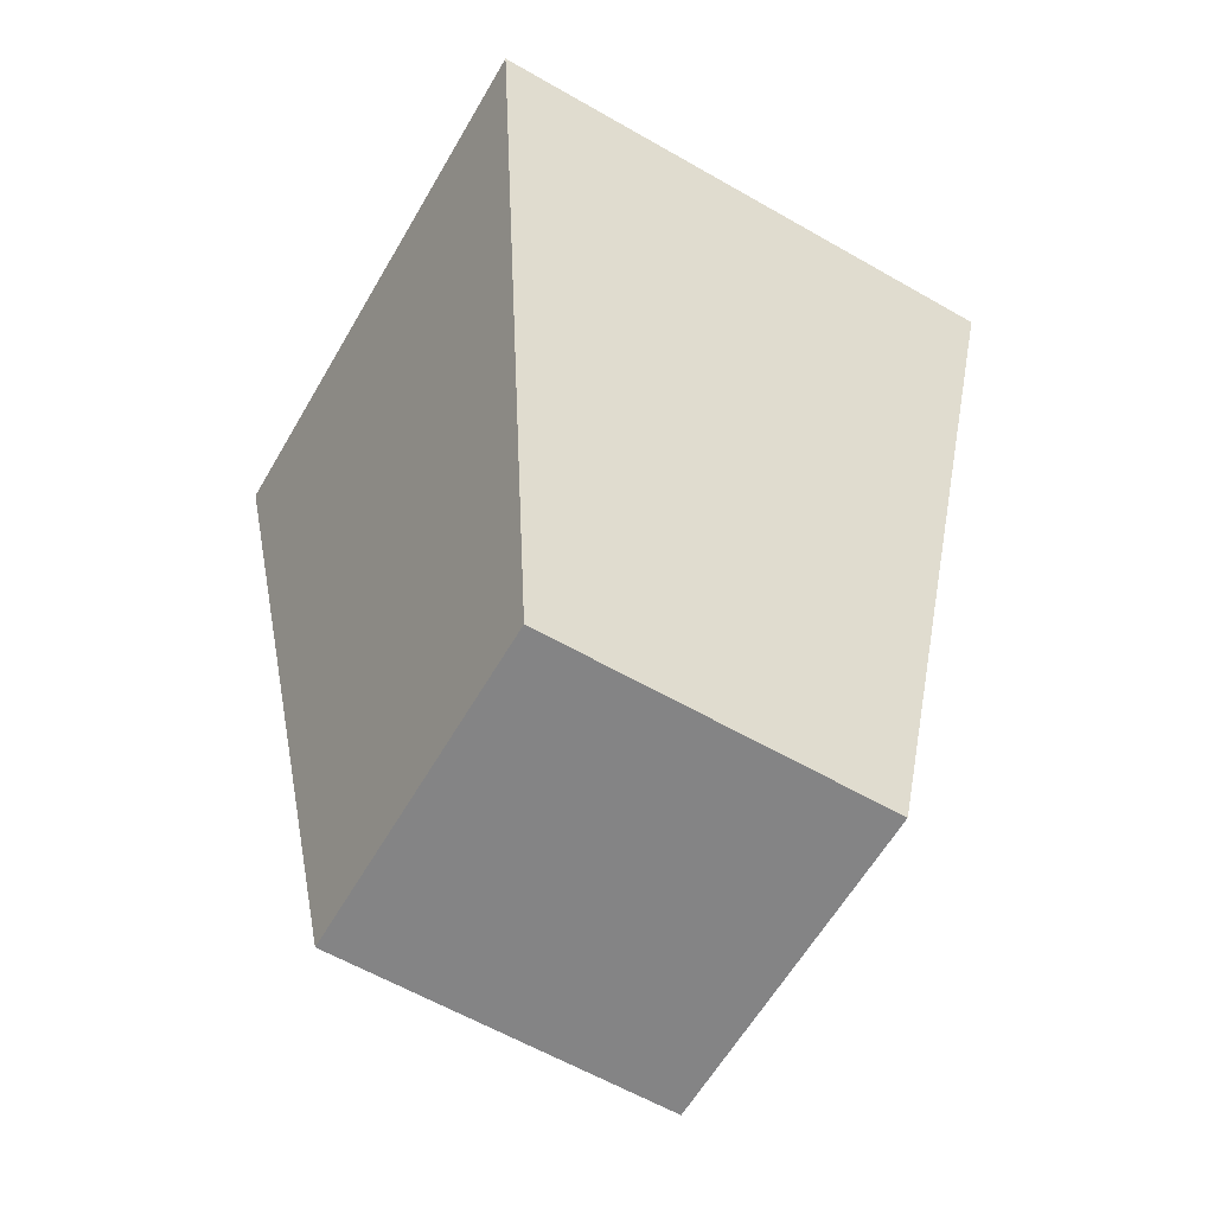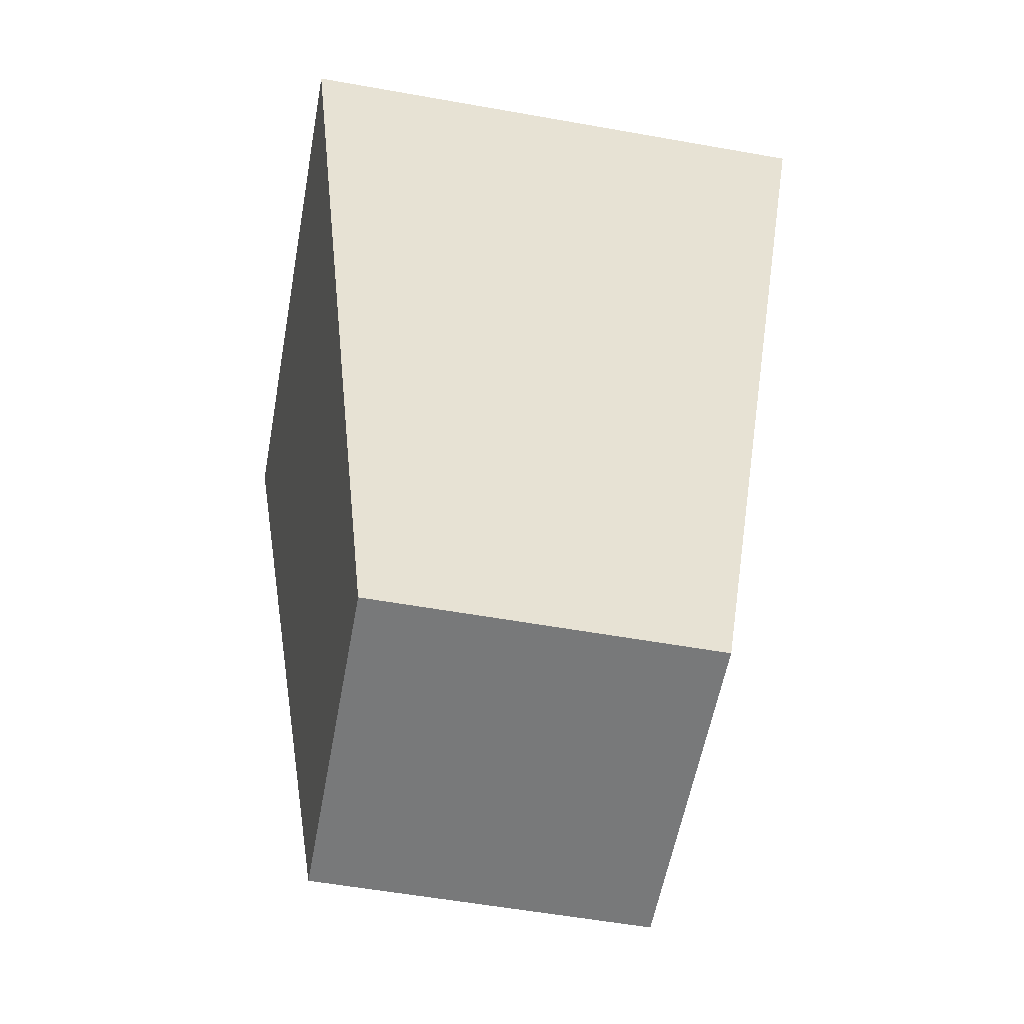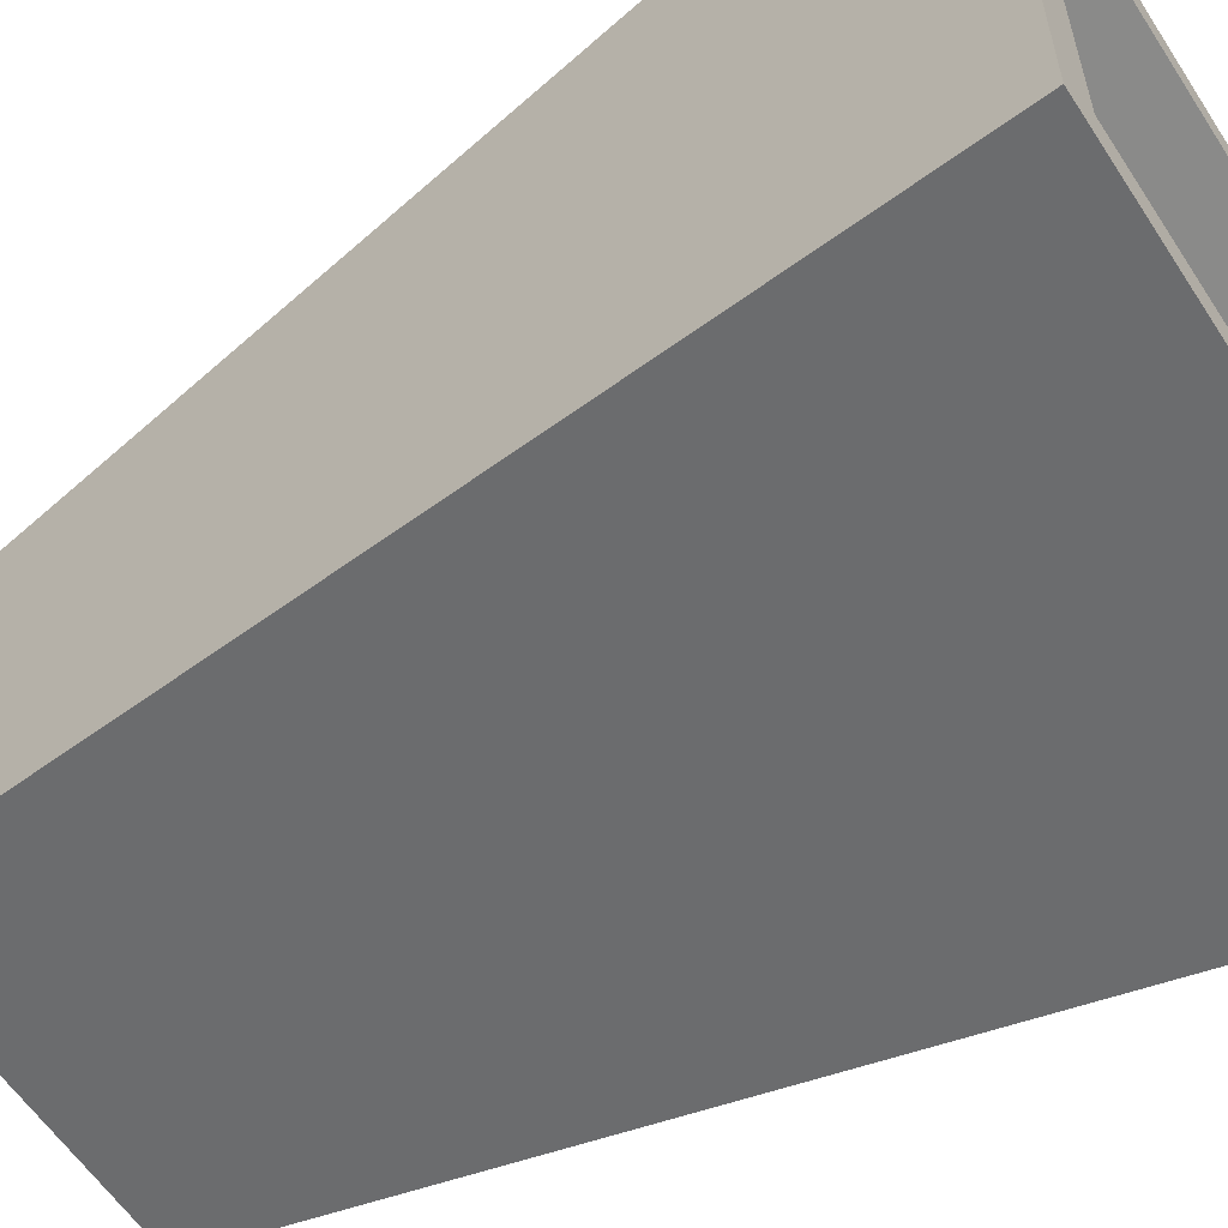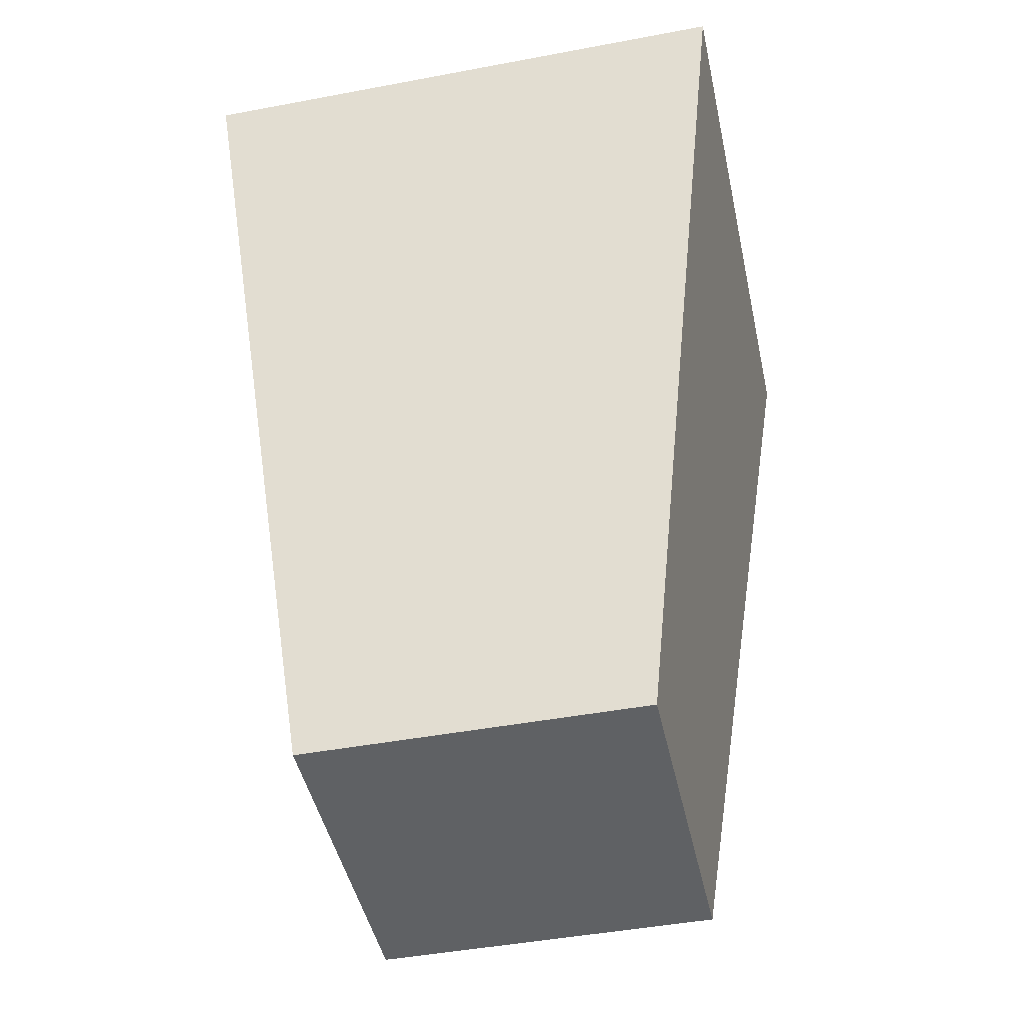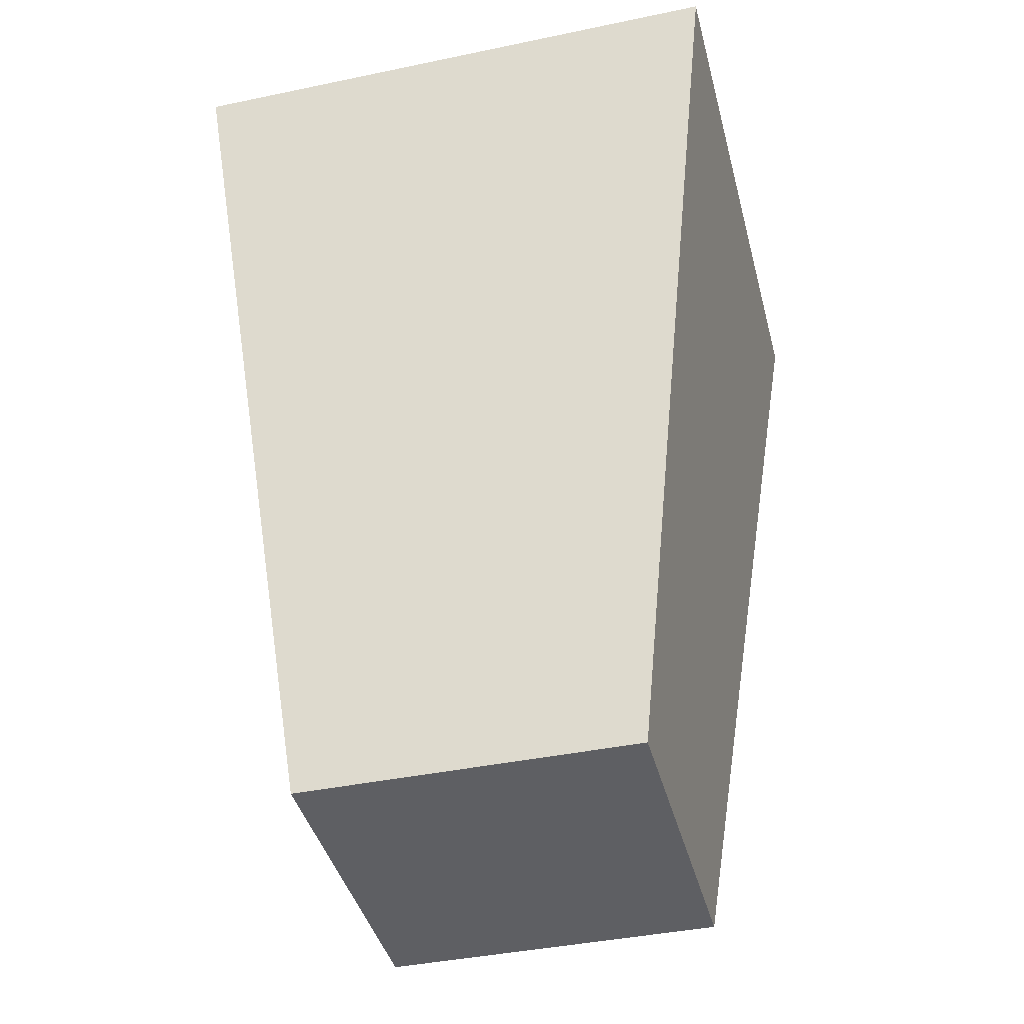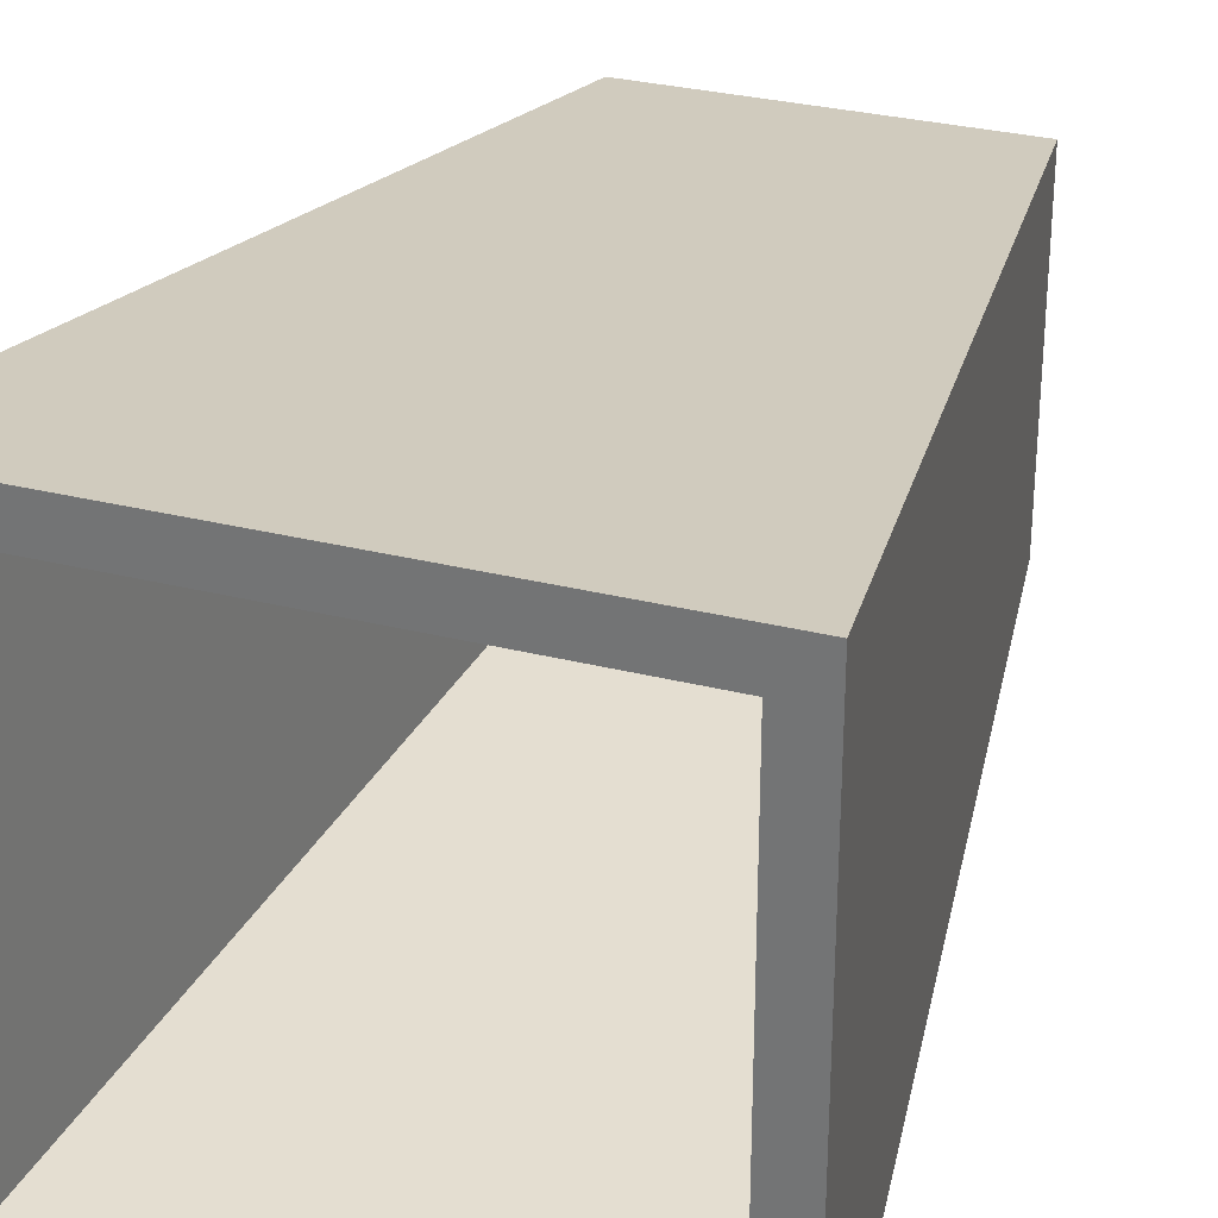
<metadata>
{"format":"obj","ext":"obj","renderer":"f3d","projection":"perspective","resolution":1024,"background":"white","views":[{"elev":-61.5,"azim":149.8,"up":"+Y"},{"elev":-57.7,"azim":-100.4,"up":"+Y"},{"elev":-58.5,"azim":122.8,"up":"+Z"},{"elev":-45.7,"azim":102.2,"up":"+Y"},{"elev":-40.9,"azim":14.3,"up":"+Y"},{"elev":30.1,"azim":-159.8,"up":"+Z"}]}
</metadata>
<code>
o RECYCLE-BIN
v 0.2717 1 -0.2717
v 0.1869 0 -0.1869
v 0.2717 1 0.2717
v 0.1869 0 0.1869
v -0.2717 1 -0.2717
v -0.1869 0 -0.1869
v -0.2717 1 0.2717
v -0.1869 0 0.1869
v 0.3177 1 0.3177
v -0.3177 1 0.3177
v 0.3177 1 -0.3177
v -0.3177 1 -0.3177
v 0.1586 0.213 0.1586
v -0.1586 0.213 0.1586
v 0.1586 0.213 -0.1586
v -0.1586 0.213 -0.1586
v 0.2873 0.7676 -0.2873
v -0.2873 0.7676 0.2873
v 0.2873 0.7676 0.2873
v -0.2873 0.7676 -0.2873
v 0.2371 0.3838 -0.2371
v 0.2371 0.3838 0.2371
v -0.2371 0.3838 -0.2371
v -0.2371 0.3838 0.2371
f 5 7 14 16
f 19 9 10 18
f 18 10 12 20
f 6 2 4 8
f 17 11 9 19
f 20 12 11 17
f 3 7 10 9
f 1 3 9 11
f 7 5 12 10
f 5 1 11 12
f 15 16 14 13
f 7 3 13 14
f 1 5 16 15
f 3 1 15 13
f 23 20 17 21
f 21 17 19 22
f 24 18 20 23
f 4 22 24 8
f 8 24 23 6
f 2 21 22 4
f 6 23 21 2
f 22 19 18 24

</code>
